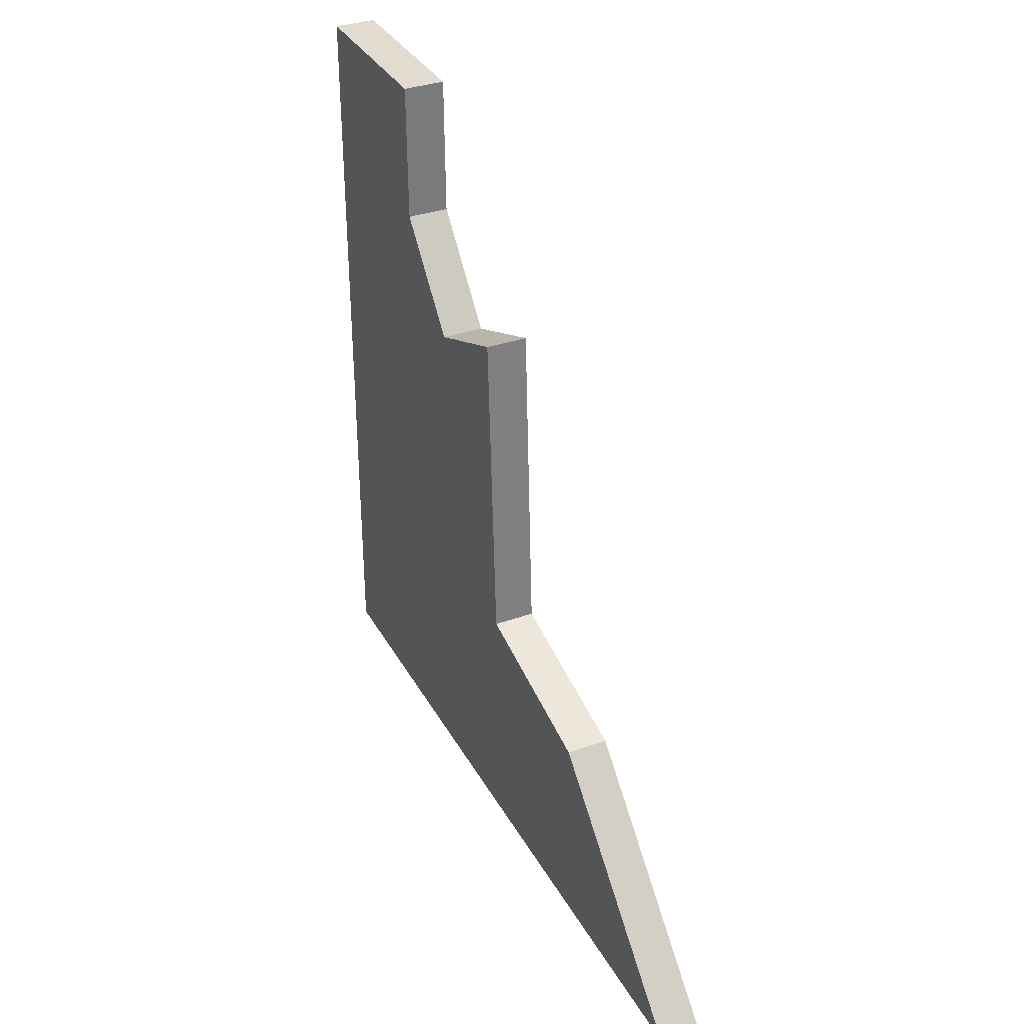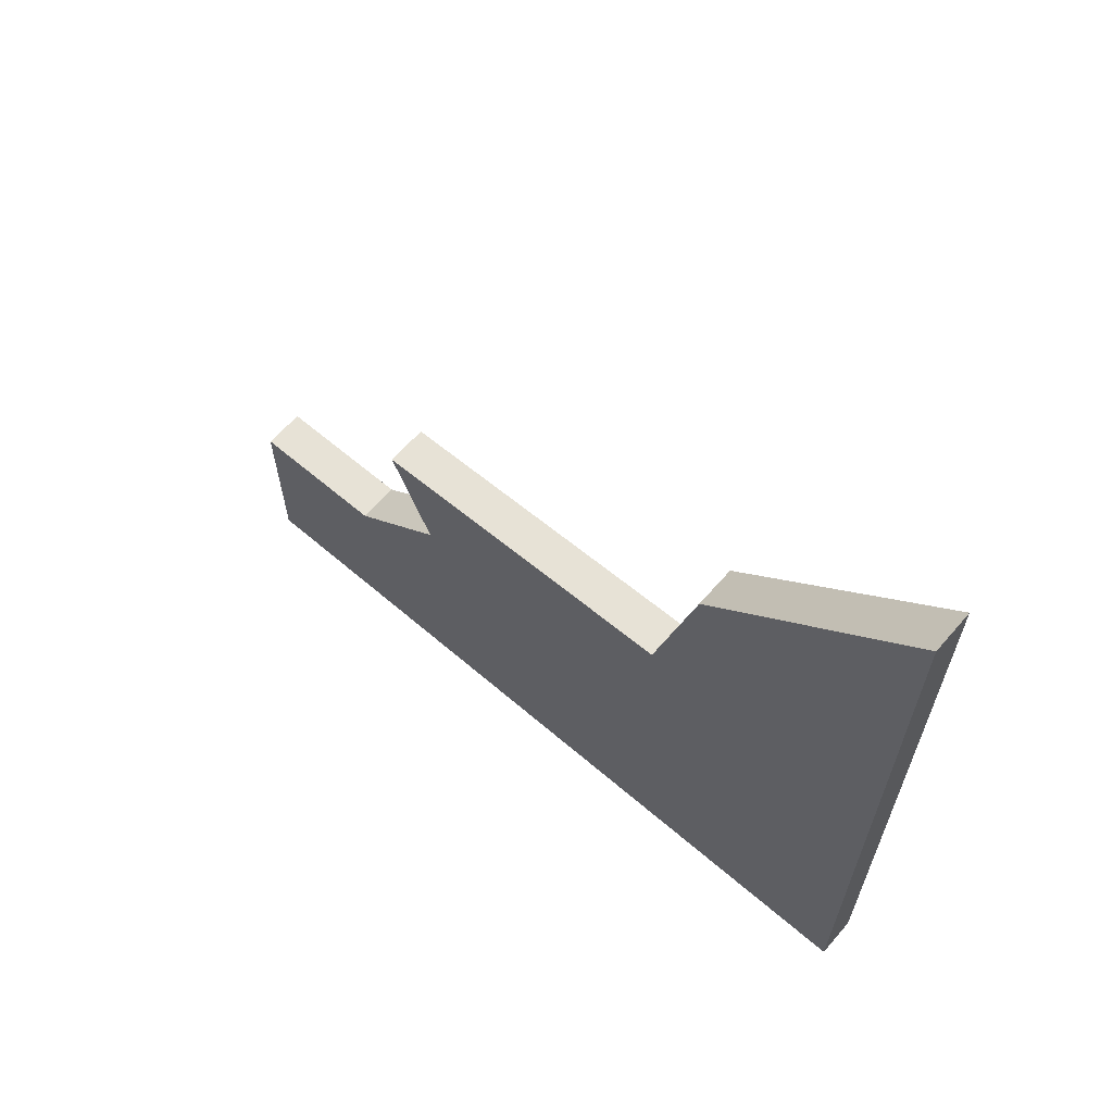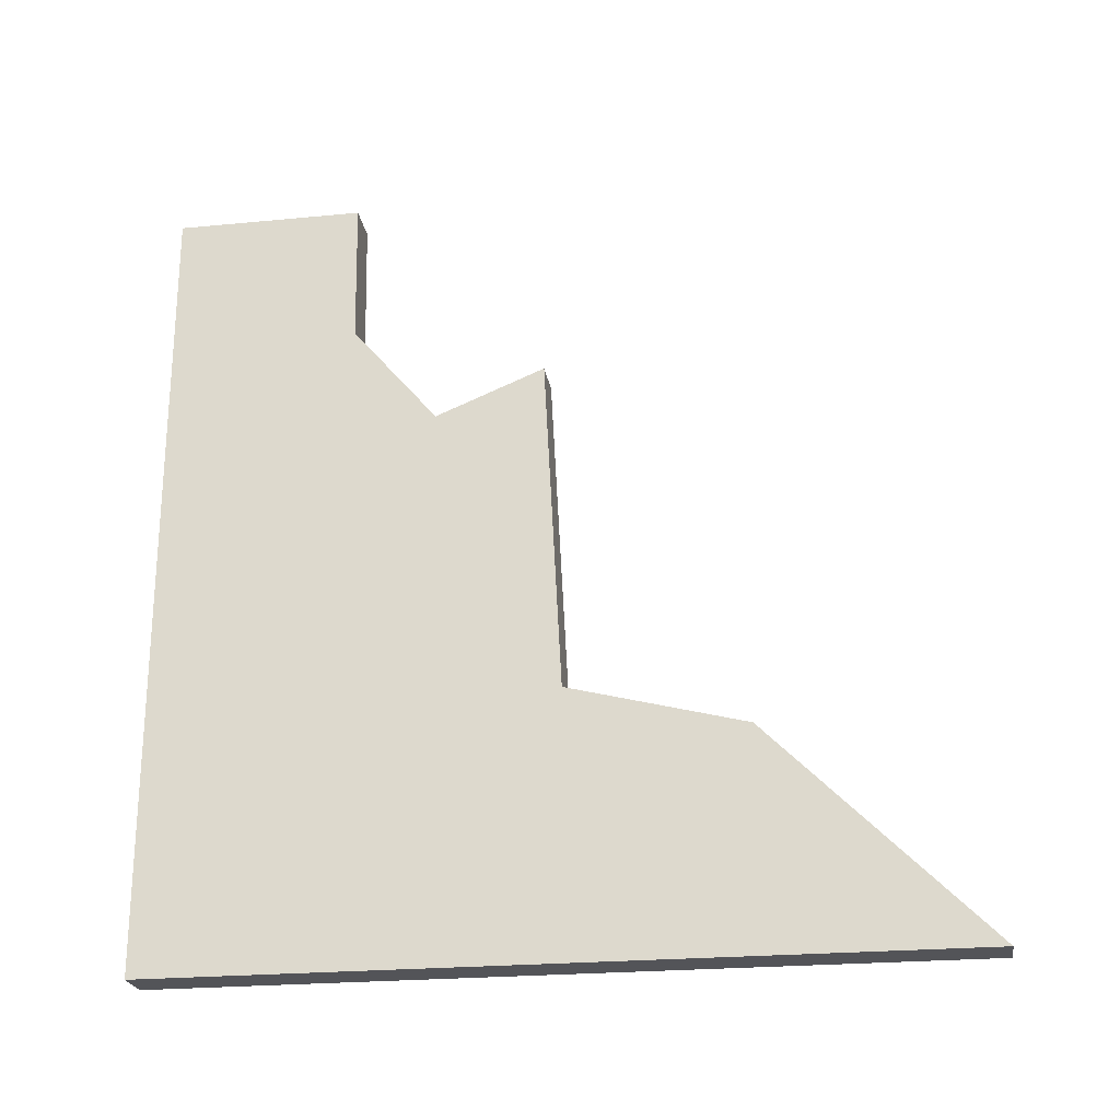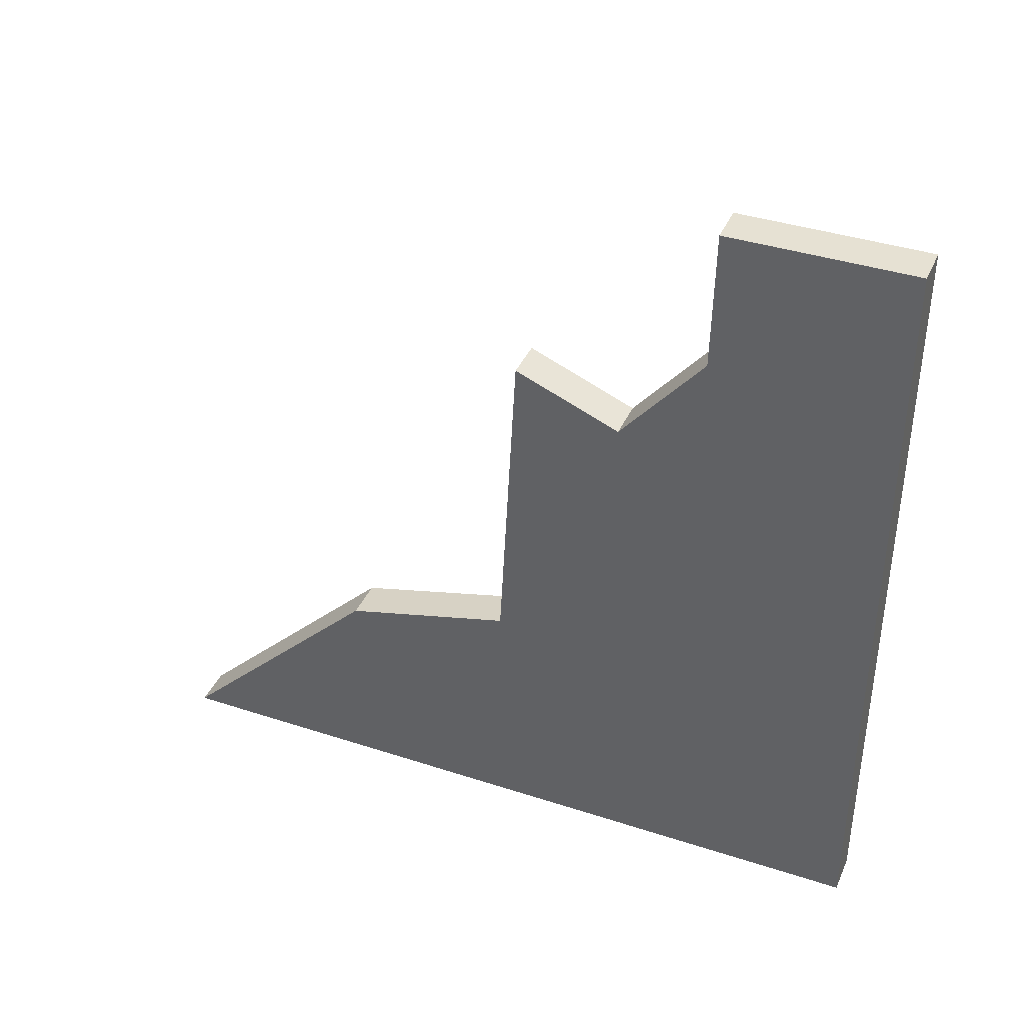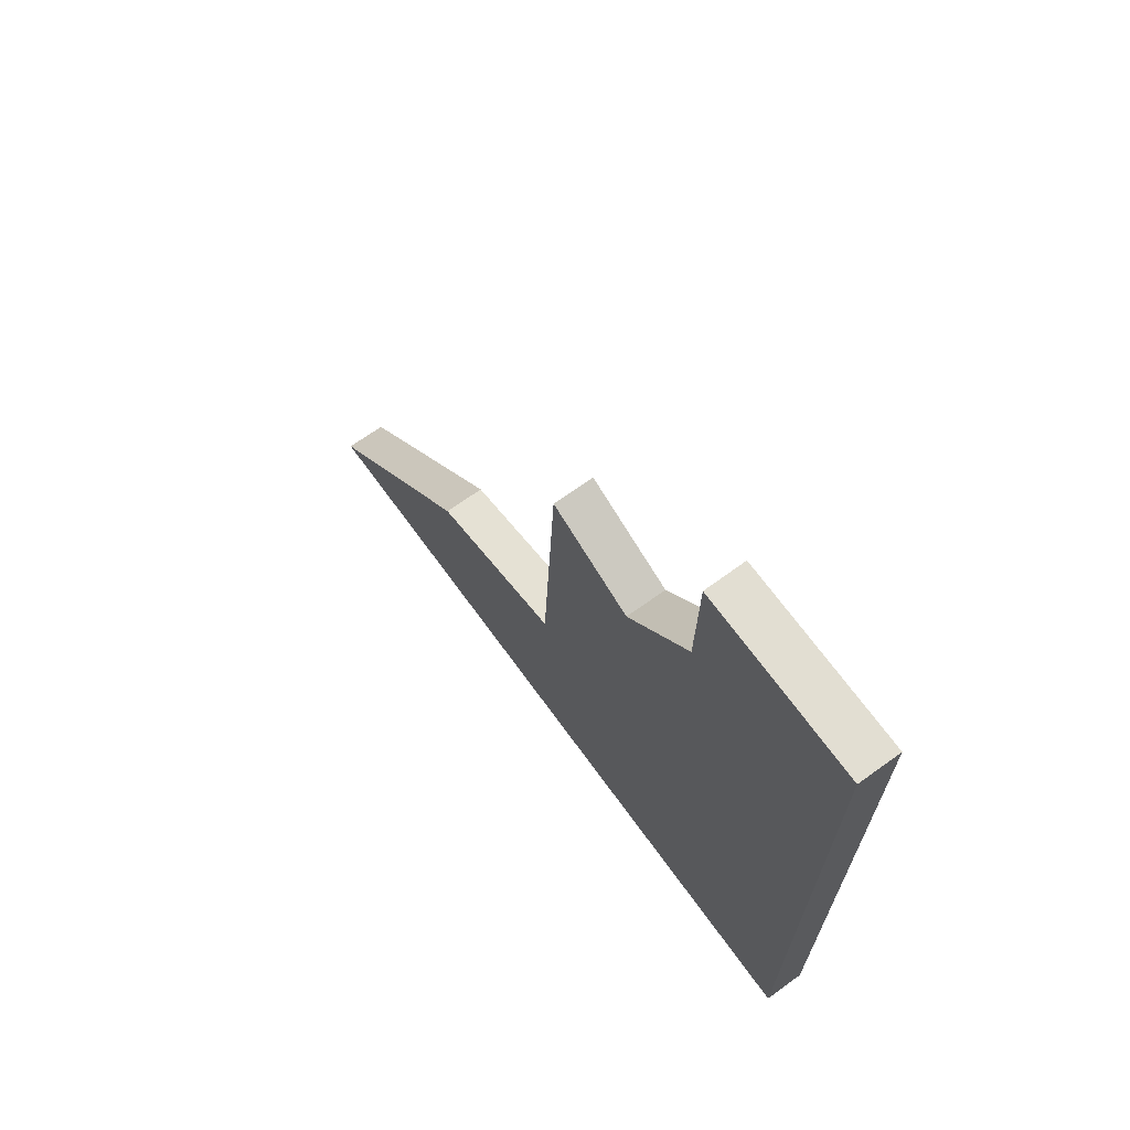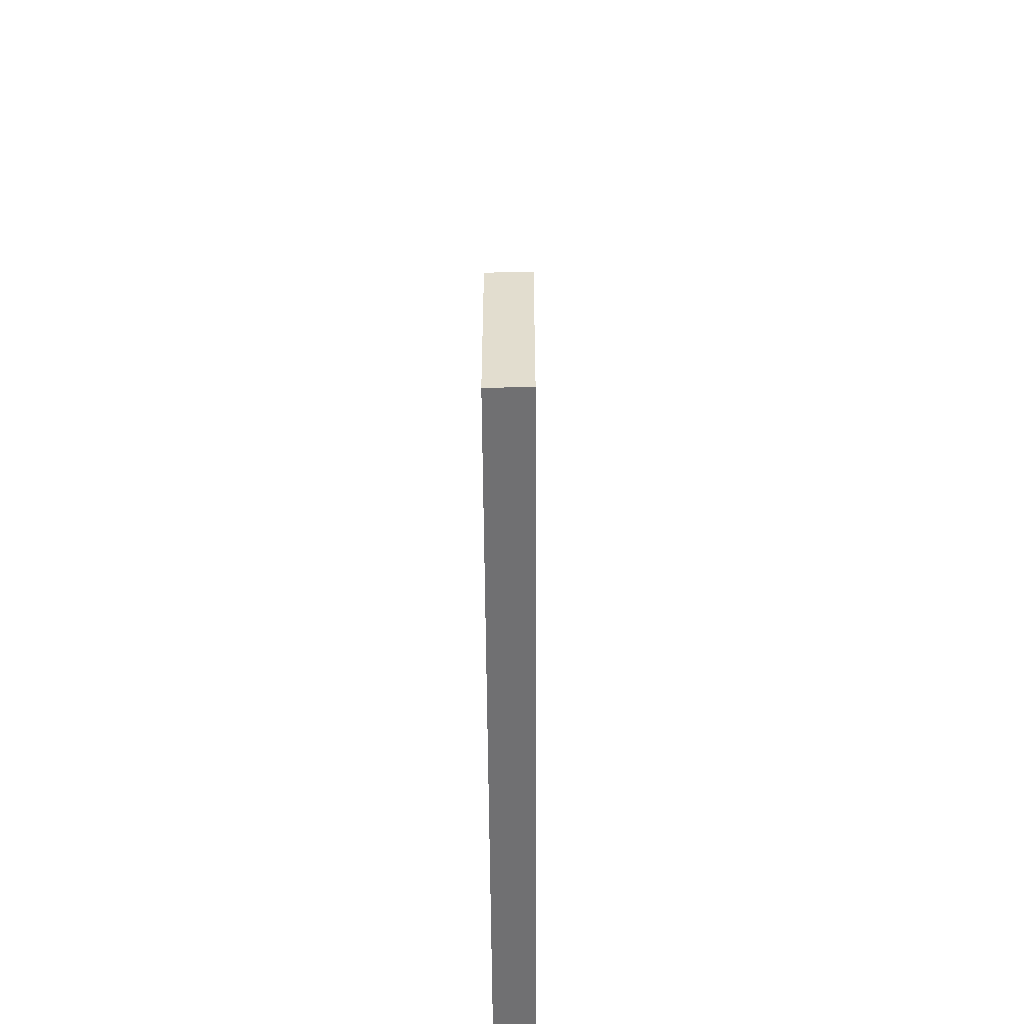
<metadata>
{"format":"obj","ext":"obj","renderer":"f3d","projection":"perspective","resolution":1024,"background":"white","views":[{"elev":34.5,"azim":-25.4,"up":"+Y"},{"elev":63.7,"azim":-49.1,"up":"+Z"},{"elev":-23.4,"azim":-80.8,"up":"+Y"},{"elev":38.9,"azim":112.3,"up":"+Y"},{"elev":68.0,"azim":144.2,"up":"+Y"},{"elev":-55.0,"azim":-179.6,"up":"+Z"}]}
</metadata>
<code>
g polySurface41
v -3.077 57.46 -30.16
v 3.077 57.46 -57.46
v 3.077 57.46 -30.22
v -3.077 57.46 -57.46
v -3.077 57.46 -57.46
v 3.077 -57.46 -57.46
v 3.077 57.46 -57.46
v -3.077 -57.46 -57.46
v -3.077 -57.46 -57.46
v 3.077 -57.46 57.46
v 3.077 -57.46 -57.46
v -3.077 -57.46 57.46
v -3.077 28.65 -1.81
v -3.077 -19.91 0.7515
v -3.077 22.25 -17.5
v -3.077 57.46 -57.46
v -3.077 -57.46 -57.46
v -3.077 -26.38 26.22
v -3.077 -57.46 57.46
v -3.077 36.88 -29.86
v -3.077 57.46 -30.16
v 3.077 -57.46 -57.46
v 3.077 -57.46 57.46
v 3.077 -19.91 0.7515
v 3.077 57.46 -57.46
v 3.077 -26.38 26.22
v 3.077 22.25 -17.5
v 3.077 36.88 -29.86
v 3.077 57.46 -30.22
v 3.077 28.65 -1.81
v -3.077 57.46 -30.16
v 3.077 36.88 -29.86
v -3.077 36.88 -29.86
v 3.077 57.46 -30.22
v -3.077 36.88 -29.86
v 3.077 22.25 -17.5
v -3.077 22.25 -17.5
v 3.077 36.88 -29.86
v -3.077 22.25 -17.5
v 3.077 28.65 -1.81
v -3.077 28.65 -1.81
v 3.077 22.25 -17.5
v -3.077 28.65 -1.81
v 3.077 -19.91 0.7515
v -3.077 -19.91 0.7515
v 3.077 28.65 -1.81
v -3.077 -19.91 0.7515
v 3.077 -26.38 26.22
v -3.077 -26.38 26.22
v 3.077 -19.91 0.7515
v -3.077 -26.38 26.22
v 3.077 -57.46 57.46
v -3.077 -57.46 57.46
v 3.077 -26.38 26.22
g polySurface41_0
f 3 2 1
f 2 4 1
f 7 6 5
f 6 8 5
f 11 10 9
f 10 12 9
f 15 14 13
f 14 15 16
f 14 16 17
f 18 14 17
f 17 19 18
f 15 20 16
f 20 21 16
f 24 23 22
f 22 25 24
f 24 26 23
f 25 27 24
f 25 28 27
f 25 29 28
f 24 27 30
f 33 32 31
f 32 34 31
f 37 36 35
f 36 38 35
f 41 40 39
f 40 42 39
f 45 44 43
f 44 46 43
f 49 48 47
f 48 50 47
f 53 52 51
f 52 54 51

</code>
